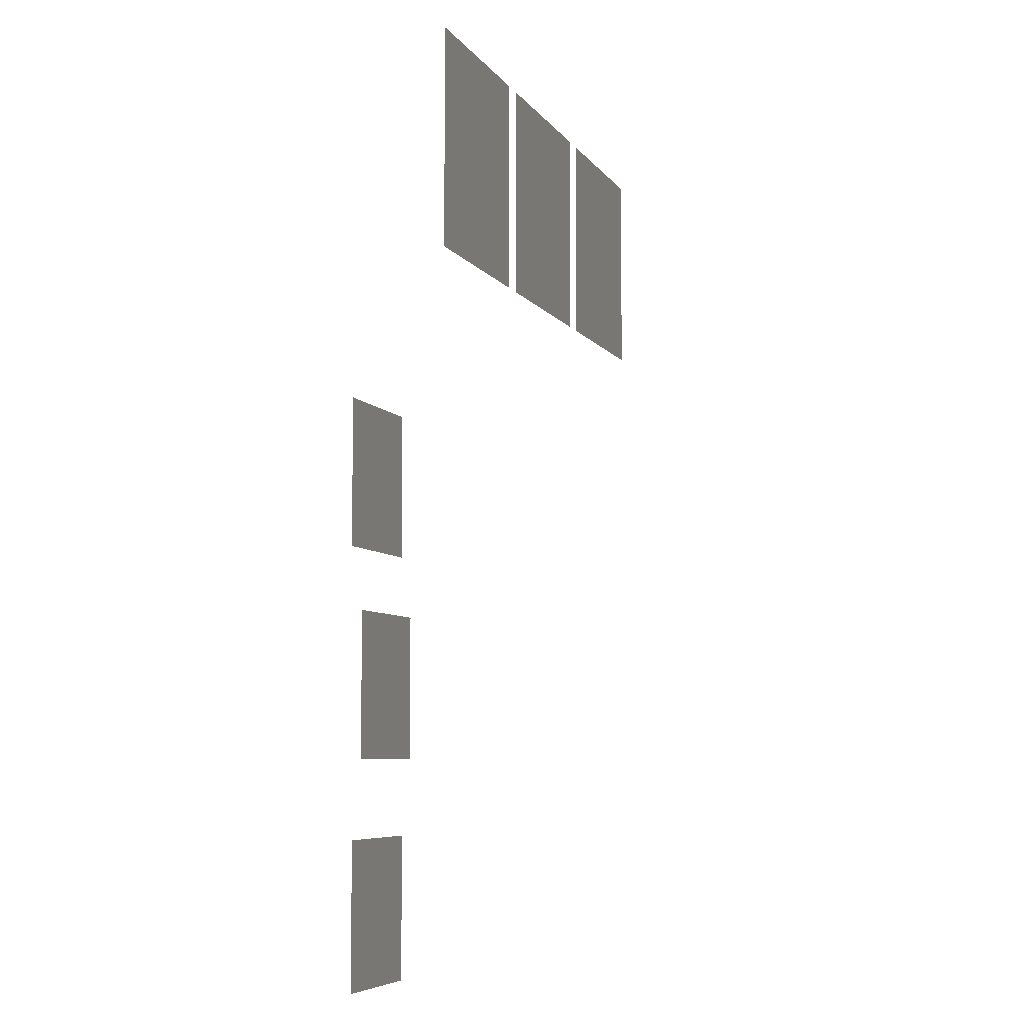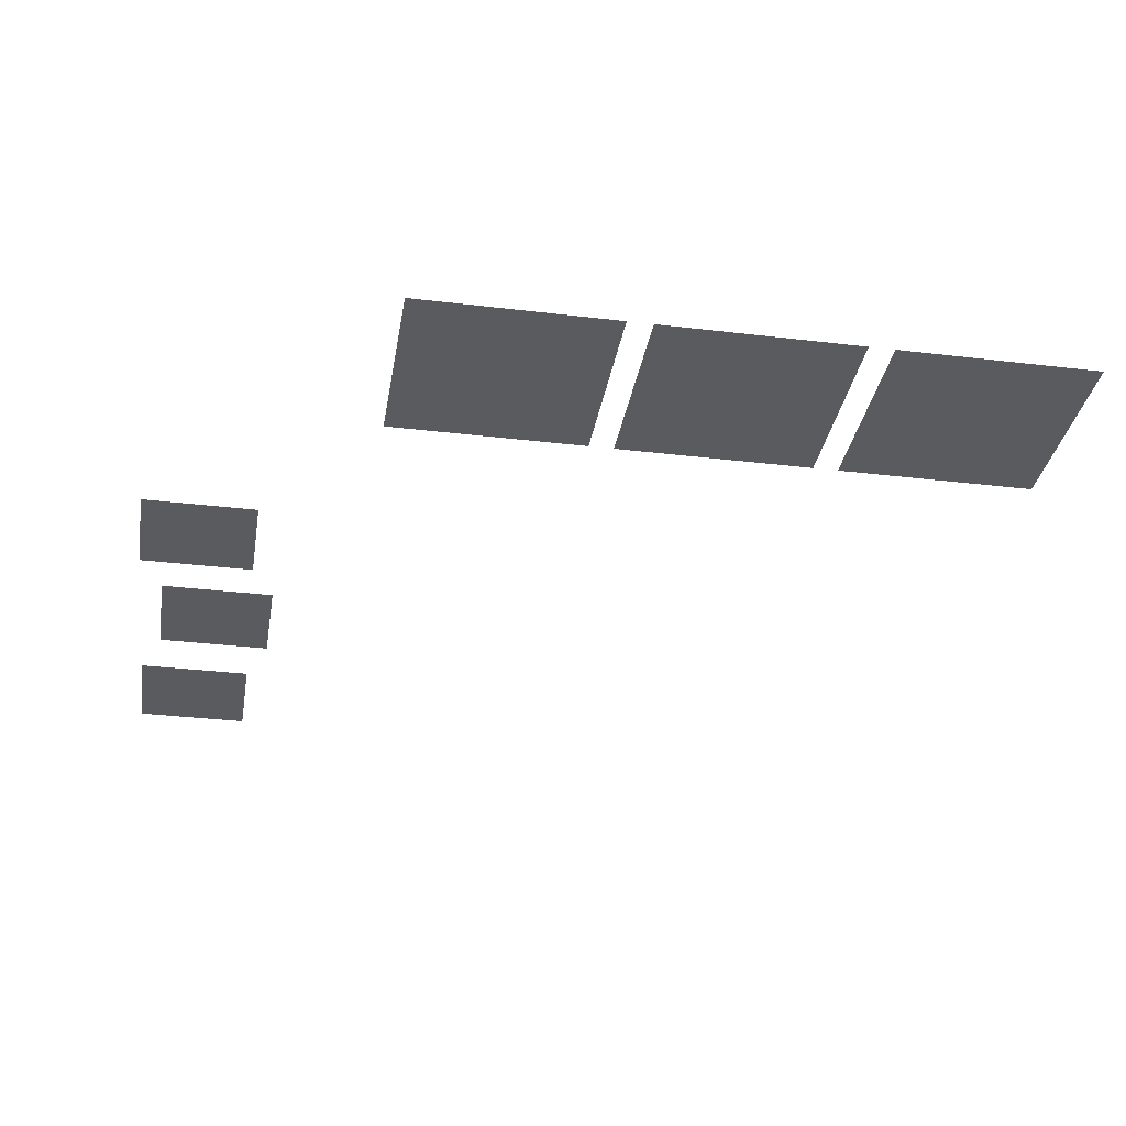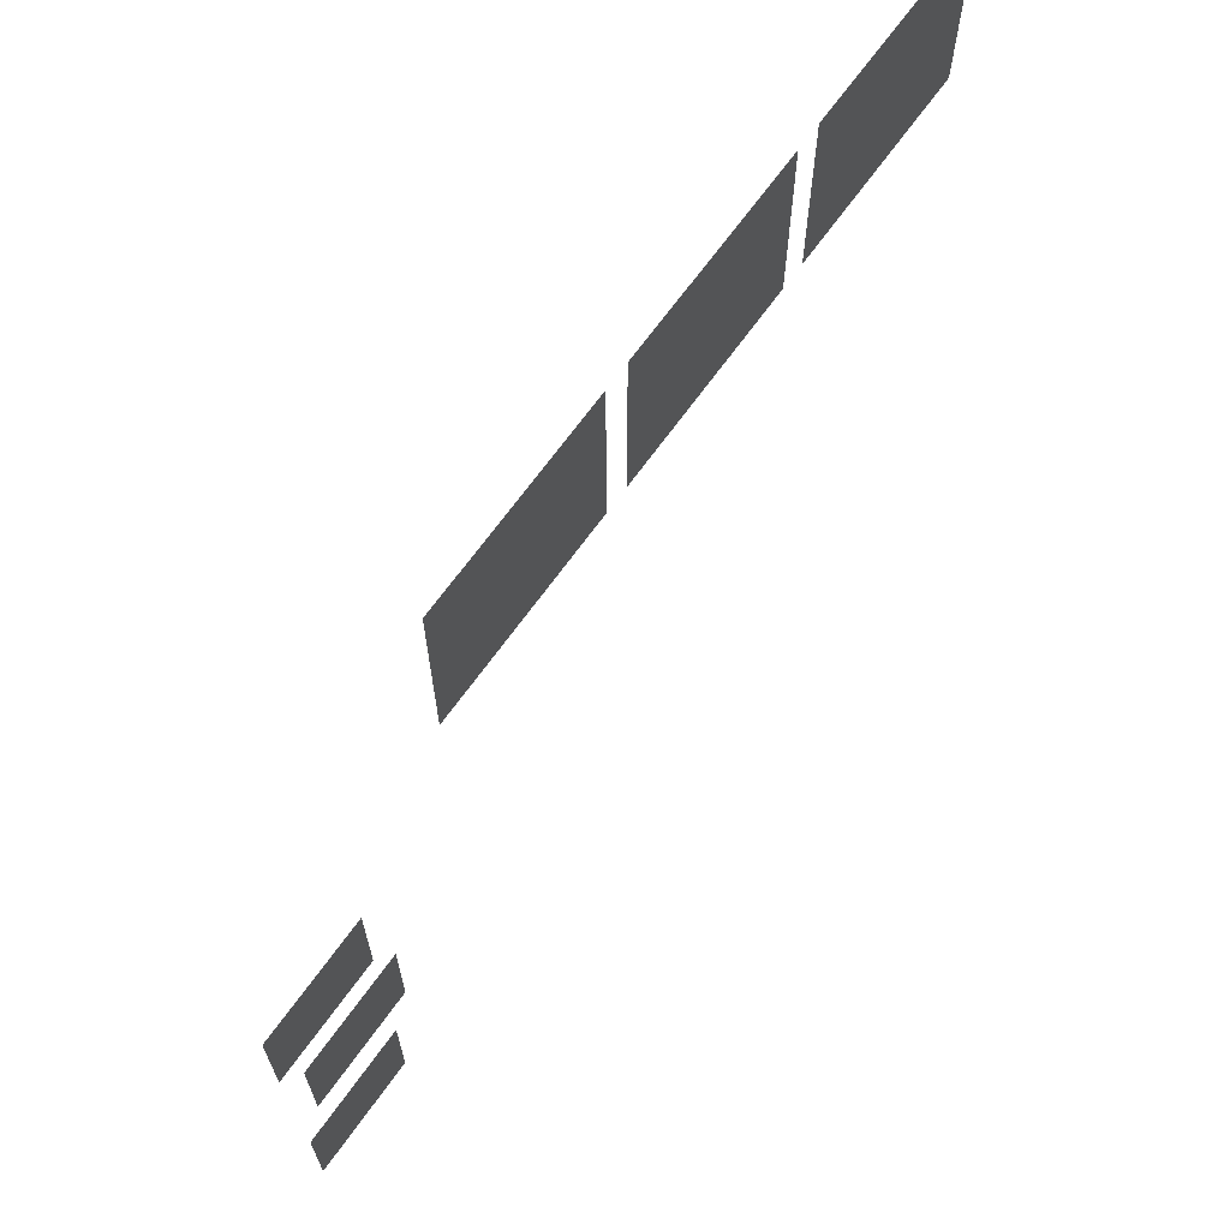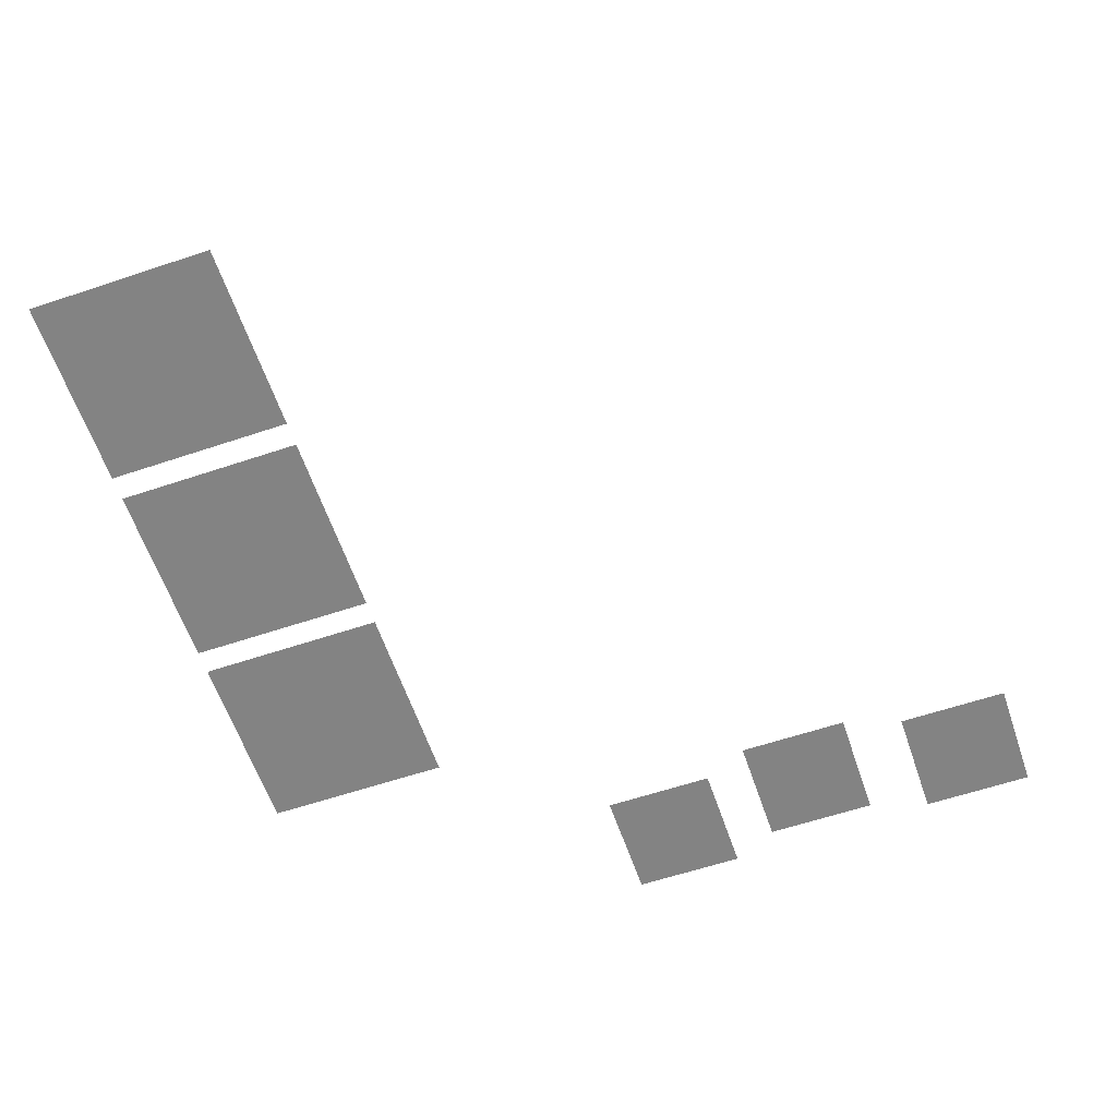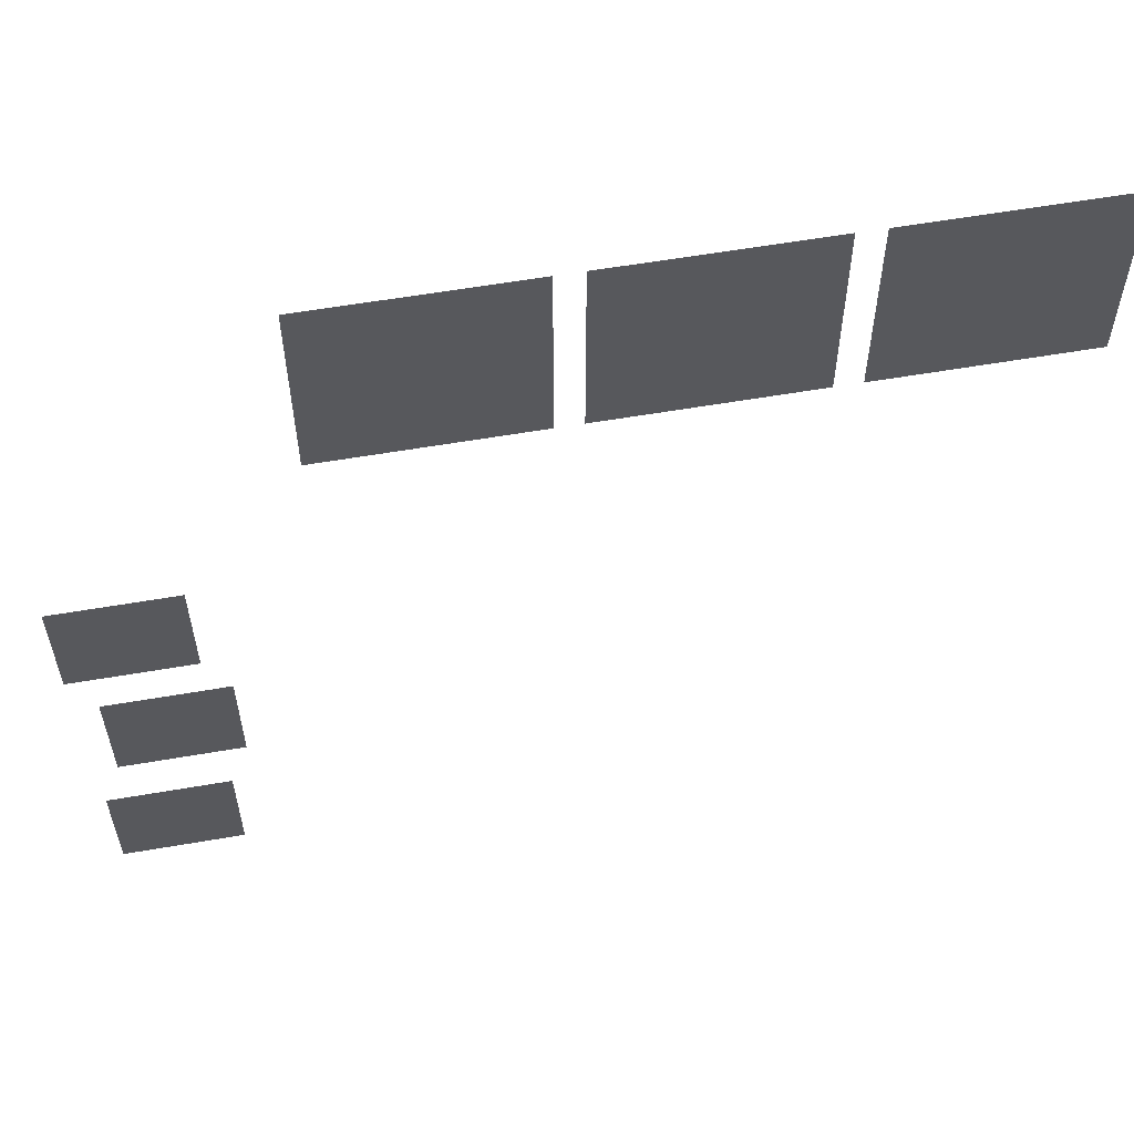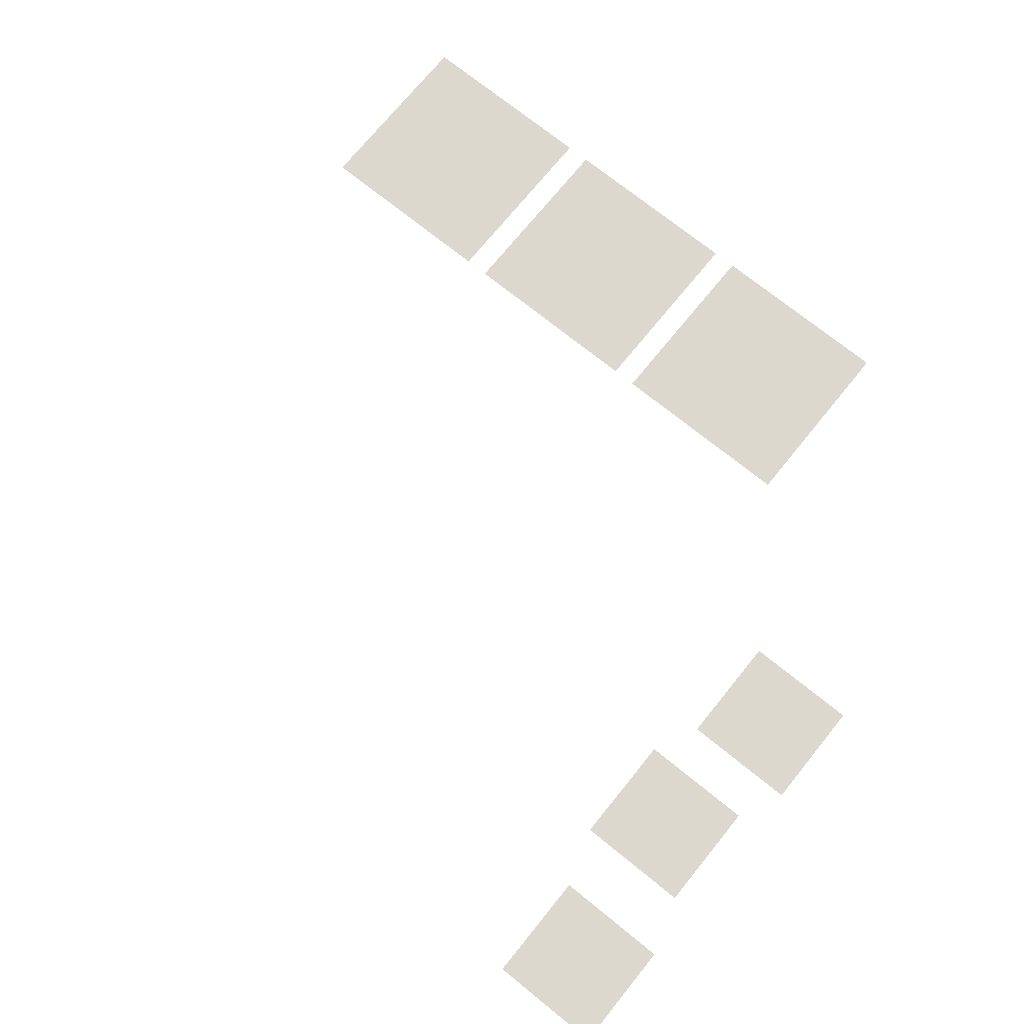
<metadata>
{"format":"obj","ext":"obj","renderer":"f3d","projection":"perspective","resolution":1024,"background":"white","views":[{"elev":-5.6,"azim":-73.7,"up":"+Z"},{"elev":-32.4,"azim":-9.5,"up":"+Y"},{"elev":67.6,"azim":-54.4,"up":"+Z"},{"elev":-61.0,"azim":108.8,"up":"+Y"},{"elev":58.7,"azim":-10.1,"up":"+Z"},{"elev":72.6,"azim":-141.0,"up":"+Y"}]}
</metadata>
<code>
v -0.6224 -0.03591 2.7
v -3.827 -0.03591 2.7
v -0.6224 -0.03591 -0.4398
v -3.827 -0.03591 -0.4398
v 2.983 -0.03591 2.7
v -0.2215 -0.03591 2.7
v 2.983 -0.03591 -0.4398
v -0.2215 -0.03591 -0.4398
v 6.592 -0.03591 2.7
v 3.388 -0.03591 2.7
v 6.592 -0.03591 -0.4398
v 3.388 -0.03591 -0.4398
v -5.608 -0.03591 -3.083
v -7.501 -0.03591 -3.083
v -5.608 -0.03591 -4.939
v -7.501 -0.03591 -4.939
v -5.234 -0.03591 -5.708
v -7.128 -0.03591 -5.708
v -5.234 -0.03591 -7.564
v -7.128 -0.03591 -7.564
v -5.548 -0.03591 -8.552
v -7.442 -0.03591 -8.552
v -5.548 -0.03591 -10.41
v -7.442 -0.03591 -10.41
f 3 1 2 4
f 7 5 6 8
f 11 9 10 12
f 15 13 14 16
f 19 17 18 20
f 23 21 22 24

</code>
